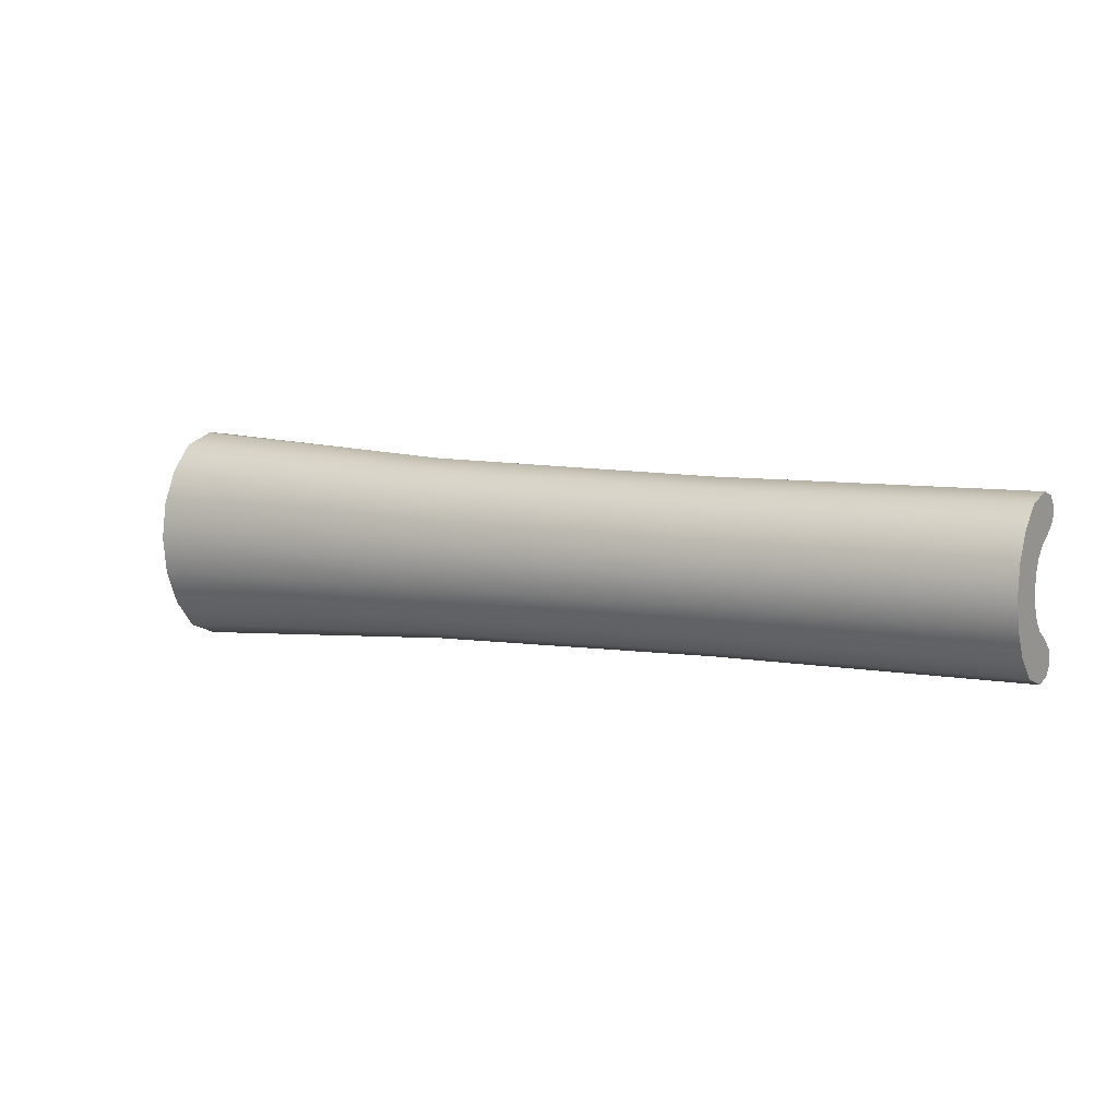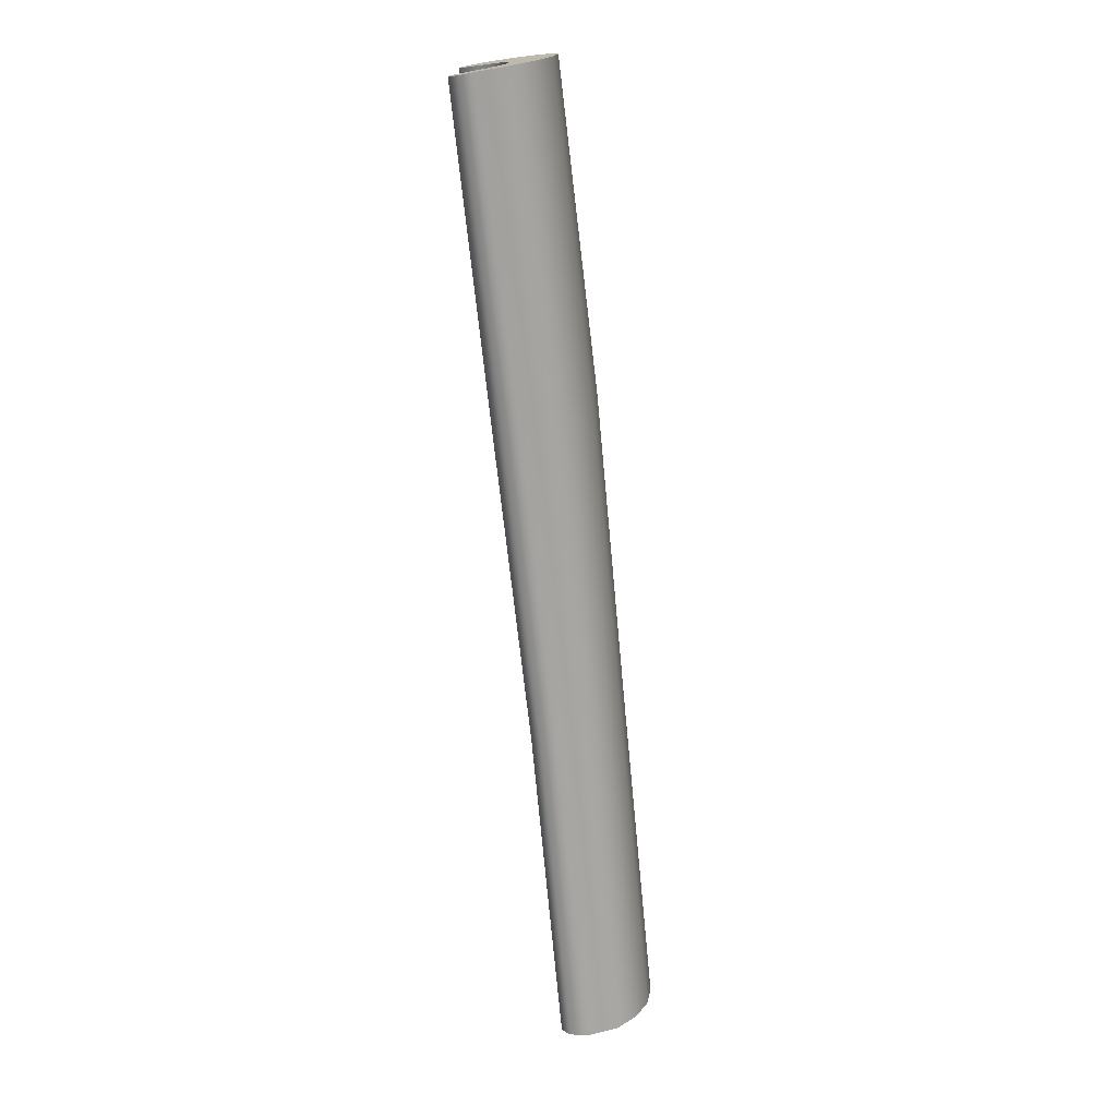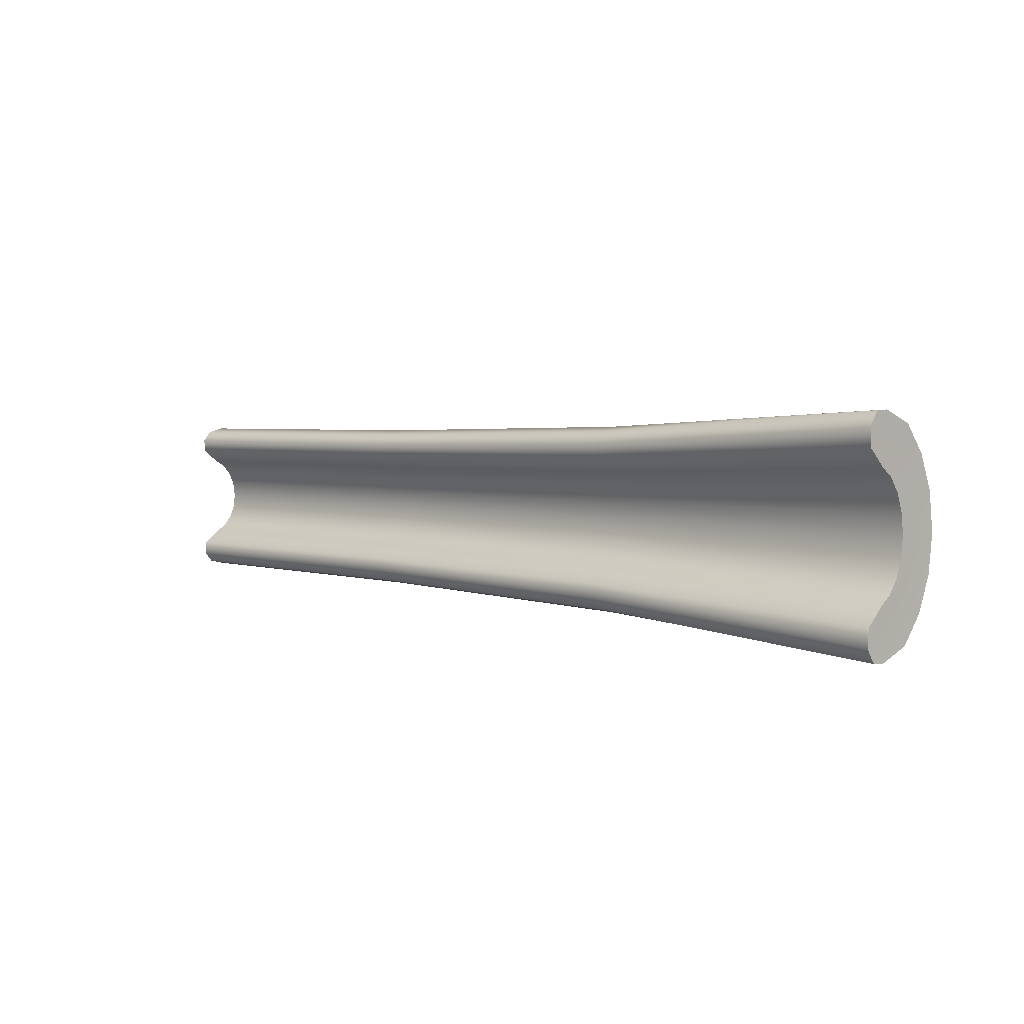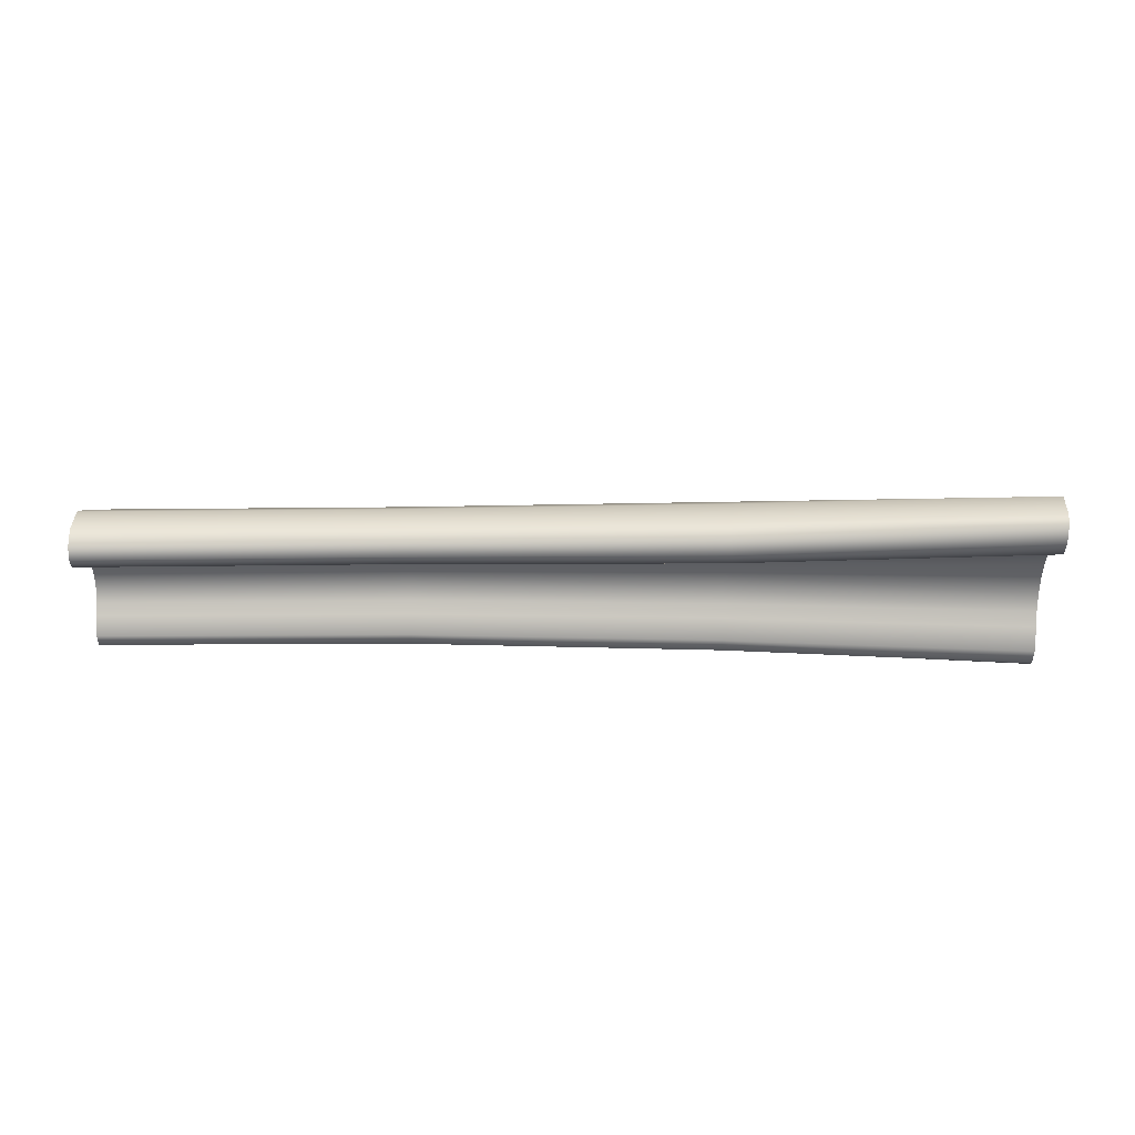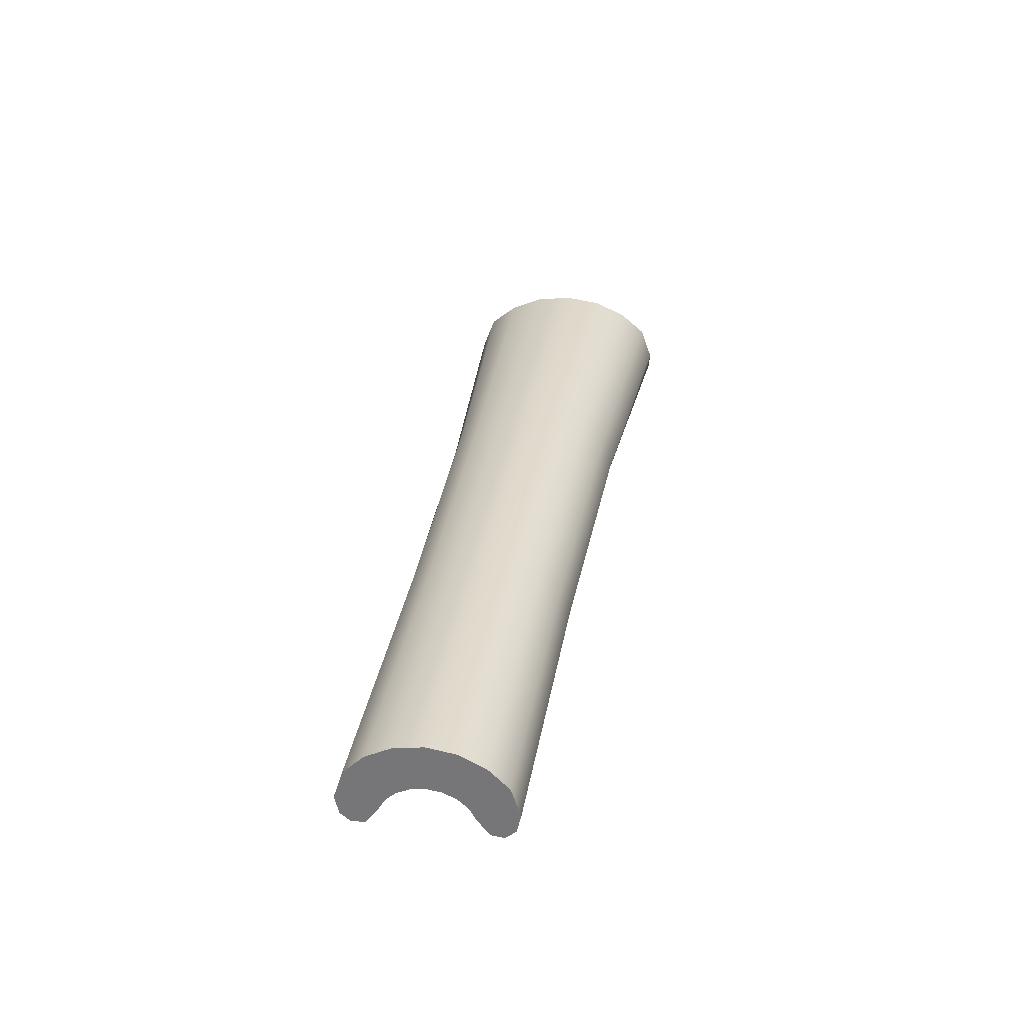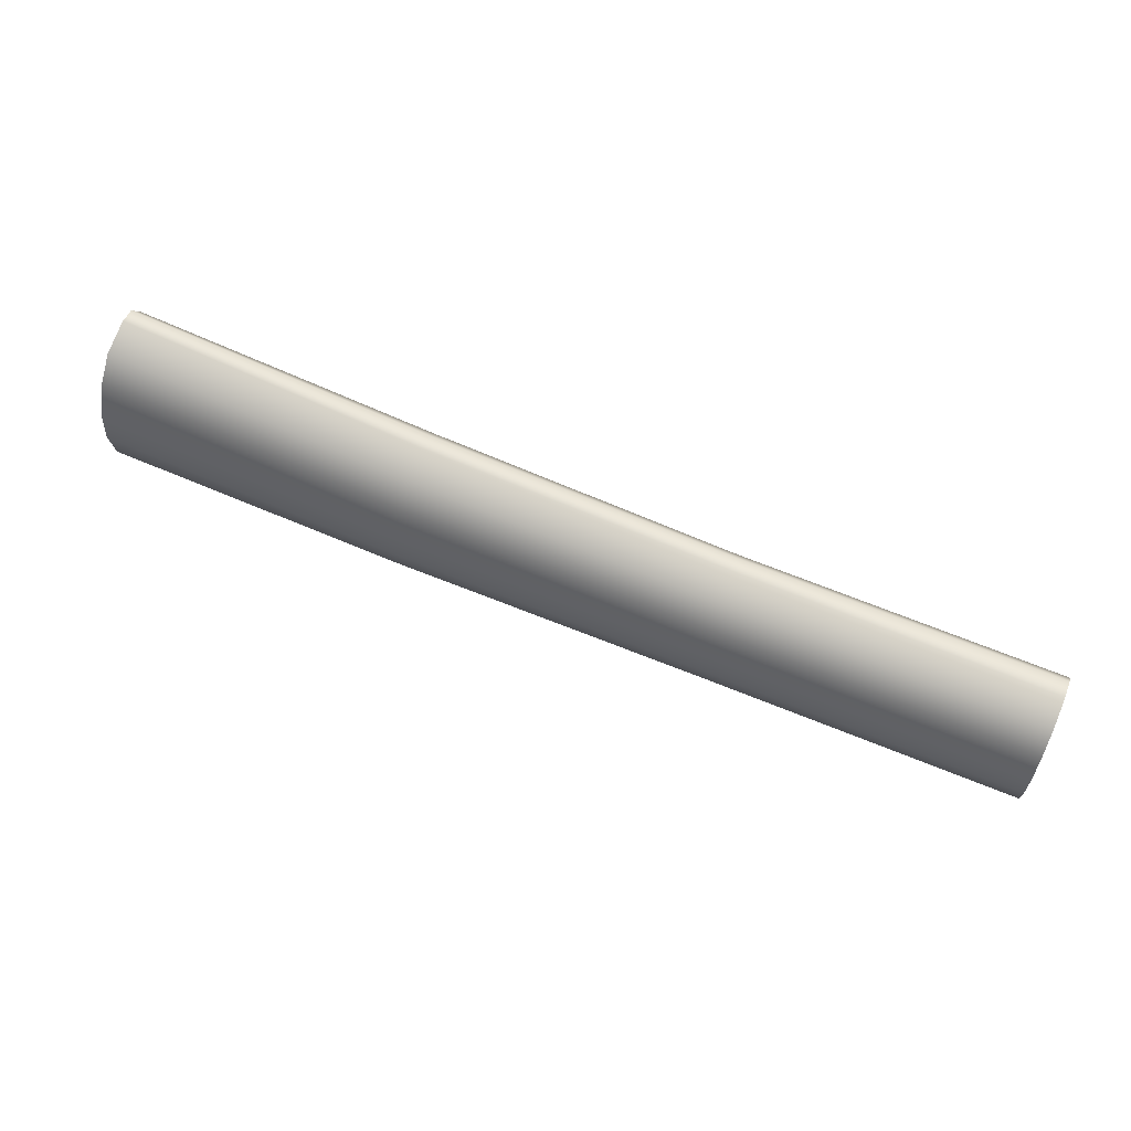
<metadata>
{"format":"obj","ext":"obj","renderer":"f3d","projection":"perspective","resolution":1024,"background":"white","views":[{"elev":6.2,"azim":31.1,"up":"+Y"},{"elev":-73.6,"azim":-84.9,"up":"+Y"},{"elev":3.7,"azim":-137.6,"up":"+Y"},{"elev":-38.2,"azim":-179.0,"up":"+Z"},{"elev":31.7,"azim":99.0,"up":"+Z"},{"elev":65.1,"azim":22.2,"up":"+Y"}]}
</metadata>
<code>
g default
v -1.603 -0.2889 -0.1596
v -1.603 0.283 -0.1596
v -1.607 0.2205 -0.09472
v -1.611 0.1872 -0.04802
v -1.613 0.1352 -0.01095
v -1.615 0.06967 0.01285
v -1.615 -0.002943 0.02105
v -1.615 -0.07555 0.01285
v -1.613 -0.1411 -0.01095
v -1.611 -0.193 -0.04802
v -1.607 -0.2264 -0.09472
v -1.605 -0.4084 -0.1313
v -1.605 0.4026 -0.1313
v -1.61 0.4057 -0.07986
v -1.618 0.361 0.03711
v -1.624 0.2615 0.1176
v -1.628 0.1361 0.1692
v -1.629 -0.002942 0.187
v -1.628 -0.142 0.1692
v -1.624 -0.2674 0.1176
v -1.618 -0.3669 0.03711
v -1.61 -0.4116 -0.07986
v -1.602 -0.3554 -0.1662
v -1.609 -0.3348 -0.07416
v -1.615 -0.2881 0.009668
v -1.619 -0.2101 0.07001
v -1.622 -0.1119 0.1088
v -1.623 -0.002942 0.1221
v -1.622 0.106 0.1088
v -1.619 0.2042 0.07001
v -1.615 0.2822 0.009668
v -1.609 0.3289 -0.07416
v -1.602 0.3495 -0.1662
v -0.4563 0.337 -0.04693
v -0.4605 0.2999 0.07013
v -0.4635 0.2171 0.1507
v -0.4654 0.1127 0.2023
v -0.466 -0.002942 0.2202
v -0.4654 -0.1186 0.2023
v -0.4635 -0.223 0.1507
v -0.4605 -0.3058 0.07013
v -0.4563 -0.3429 -0.04693
v -0.4534 -0.326 -0.1088
v -0.4521 -0.2837 -0.1438
v -0.4524 -0.2308 -0.1371
v -0.4548 -0.181 -0.07221
v -0.4565 -0.1544 -0.02547
v -0.4578 -0.113 0.01162
v -0.4587 -0.06078 0.03547
v -0.459 -0.002942 0.04367
v -0.4587 0.0549 0.03547
v -0.4578 0.1071 0.01162
v -0.4565 0.1485 -0.02547
v -0.4548 0.1751 -0.07221
v -0.4524 0.2249 -0.1371
v -0.4521 0.2778 -0.1438
v -0.4534 0.3201 -0.1088
v 0.6985 0.309 -0.02568
v 0.6985 0.2749 0.08357
v 0.6985 0.199 0.1587
v 0.6985 0.1032 0.207
v 0.6985 -0.002942 0.2236
v 0.6985 -0.1091 0.207
v 0.6985 -0.2048 0.1587
v 0.6985 -0.2808 0.08357
v 0.6985 -0.3149 -0.02568
v 0.6985 -0.2993 -0.08347
v 0.6985 -0.2606 -0.1161
v 0.6985 -0.212 -0.1099
v 0.6985 -0.1663 -0.04929
v 0.6985 -0.1419 -0.005667
v 0.6985 -0.1039 0.02895
v 0.6985 -0.05602 0.05118
v 0.6985 -0.002942 0.05884
v 0.6985 0.05013 0.05118
v 0.6985 0.09801 0.02895
v 0.6985 0.136 -0.005667
v 0.6985 0.1604 -0.04929
v 0.6985 0.2061 -0.1099
v 0.6985 0.2547 -0.1161
v 0.6985 0.2934 -0.08347
v 1.856 0.3028 -0.0131
v 1.856 0.2694 0.09355
v 1.856 0.1949 0.1669
v 1.856 0.1011 0.214
v 1.856 -0.002942 0.2303
v 1.856 -0.107 0.214
v 1.856 -0.2008 0.1669
v 1.856 -0.2753 0.09355
v 1.856 -0.3086 -0.0131
v 1.856 -0.2934 -0.07899
v 1.856 -0.2554 -0.1108
v 1.856 -0.2078 -0.1048
v 1.856 -0.163 -0.04562
v 1.856 -0.1391 -0.003034
v 1.856 -0.1019 0.03077
v 1.856 -0.05495 0.05246
v 1.856 -0.002942 0.05994
v 1.856 0.04907 0.05246
v 1.856 0.09598 0.03077
v 1.856 0.1332 -0.003034
v 1.856 0.1571 -0.04562
v 1.856 0.2019 -0.1048
v 1.856 0.2495 -0.1108
v 1.856 0.2875 -0.07899
g FoodTallRUpperLeg
f 32 33 2 3
f 31 32 3 4
f 30 31 4 5
f 29 30 5 6
f 28 29 6 7
f 27 28 7 8
f 26 27 8 9
f 25 26 9 10
f 24 25 10 11
f 23 24 11 1
f 12 22 24 23
f 22 21 25 24
f 21 20 26 25
f 20 19 27 26
f 19 18 28 27
f 18 17 29 28
f 17 16 30 29
f 16 15 31 30
f 15 14 32 31
f 14 13 33 32
f 35 34 14 15
f 36 35 15 16
f 37 36 16 17
f 38 37 17 18
f 39 38 18 19
f 40 39 19 20
f 41 40 20 21
f 42 41 21 22
f 43 42 22 12
f 23 44 43 12
f 45 44 23 1
f 1 11 46 45
f 11 10 47 46
f 10 9 48 47
f 9 8 49 48
f 8 7 50 49
f 7 6 51 50
f 6 5 52 51
f 5 4 53 52
f 4 3 54 53
f 3 2 55 54
f 56 55 2 33
f 57 56 33 13
f 34 57 13 14
f 59 58 34 35
f 60 59 35 36
f 61 60 36 37
f 62 61 37 38
f 63 62 38 39
f 64 63 39 40
f 65 64 40 41
f 66 65 41 42
f 67 66 42 43
f 44 68 67 43
f 69 68 44 45
f 45 46 70 69
f 46 47 71 70
f 47 48 72 71
f 48 49 73 72
f 49 50 74 73
f 50 51 75 74
f 51 52 76 75
f 52 53 77 76
f 53 54 78 77
f 54 55 79 78
f 80 79 55 56
f 81 80 56 57
f 58 81 57 34
f 83 82 58 59
f 84 83 59 60
f 85 84 60 61
f 86 85 61 62
f 87 86 62 63
f 88 87 63 64
f 89 88 64 65
f 90 89 65 66
f 91 90 66 67
f 68 92 91 67
f 93 92 68 69
f 69 70 94 93
f 70 71 95 94
f 71 72 96 95
f 72 73 97 96
f 73 74 98 97
f 74 75 99 98
f 75 76 100 99
f 76 77 101 100
f 77 78 102 101
f 78 79 103 102
f 104 103 79 80
f 105 104 80 81
f 82 105 81 58
f 105 82 102 103
f 82 83 101 102
f 83 84 100 101
f 84 85 99 100
f 85 86 98 99
f 86 87 97 98
f 87 88 96 97
f 88 89 95 96
f 89 90 94 95
f 90 91 93 94
f 104 105 103
f 92 93 91

</code>
